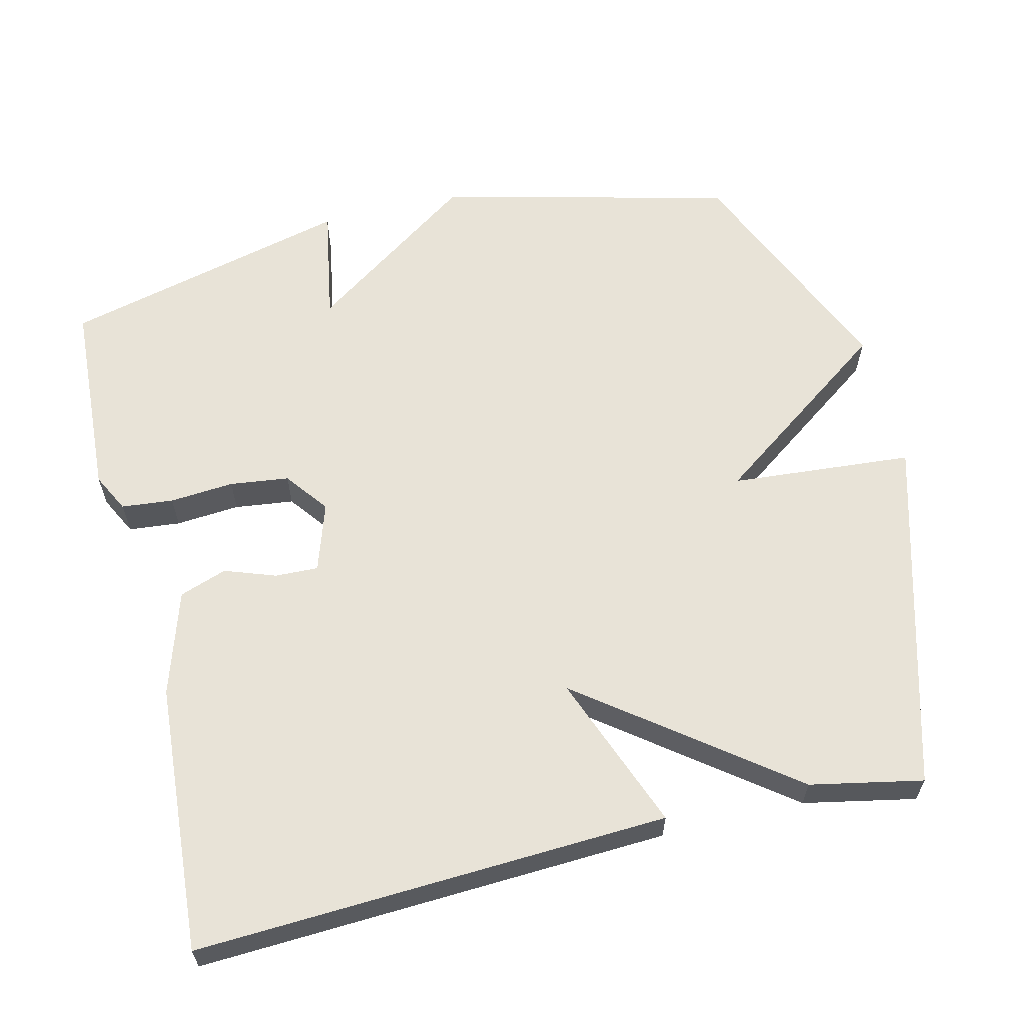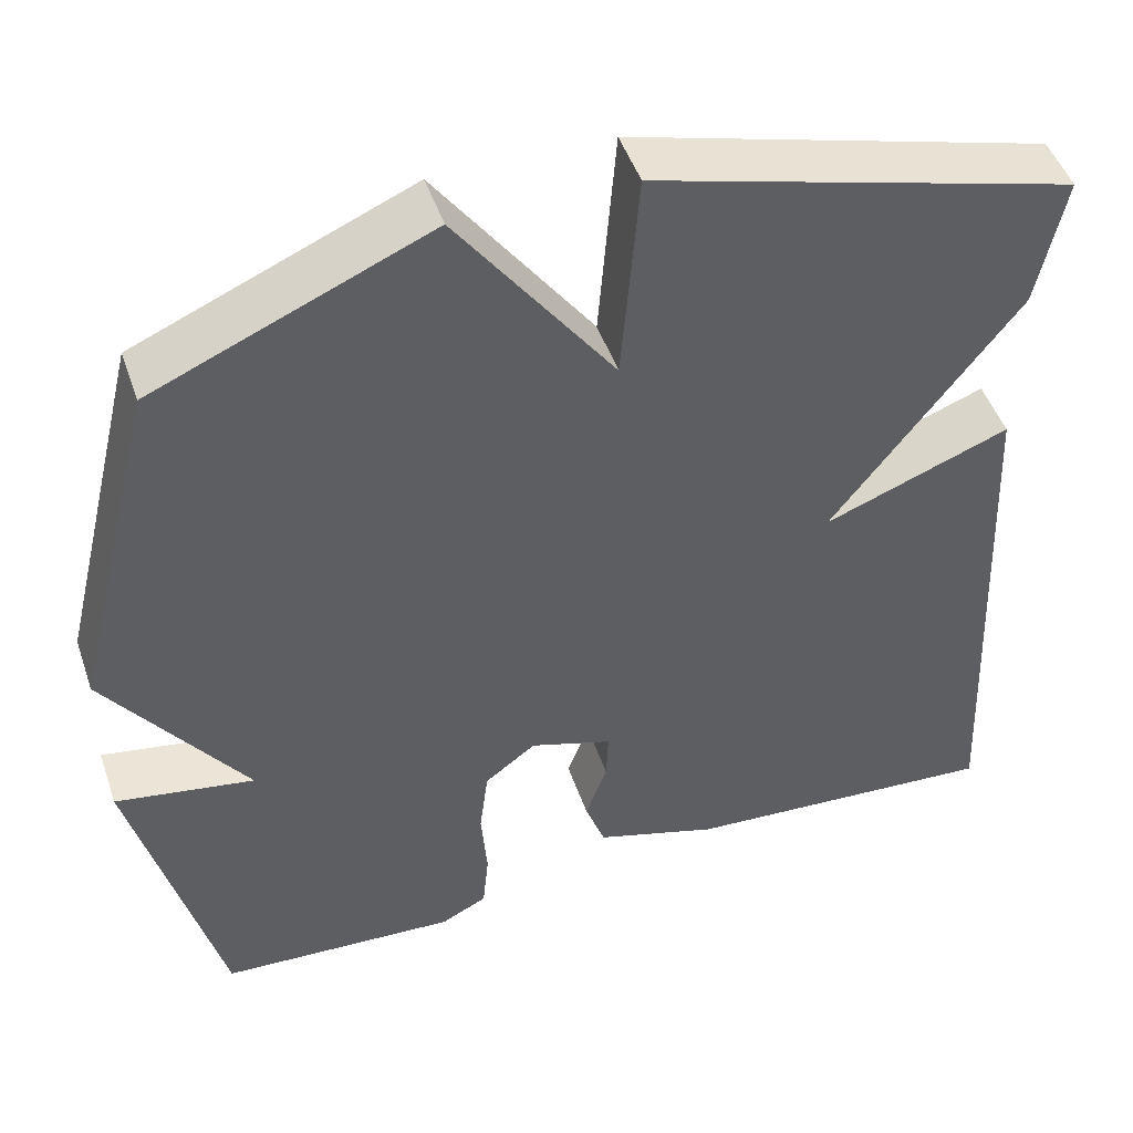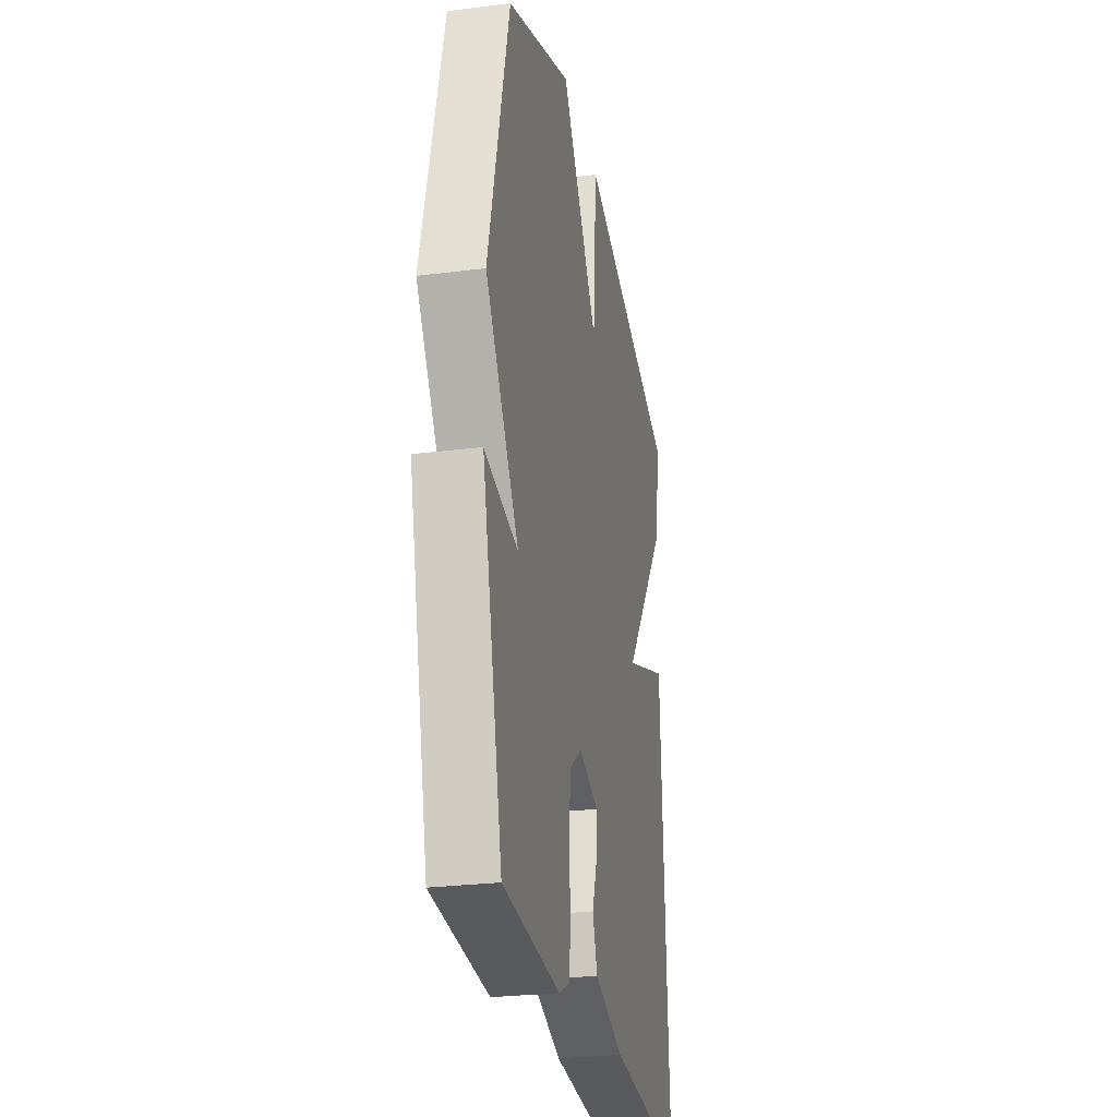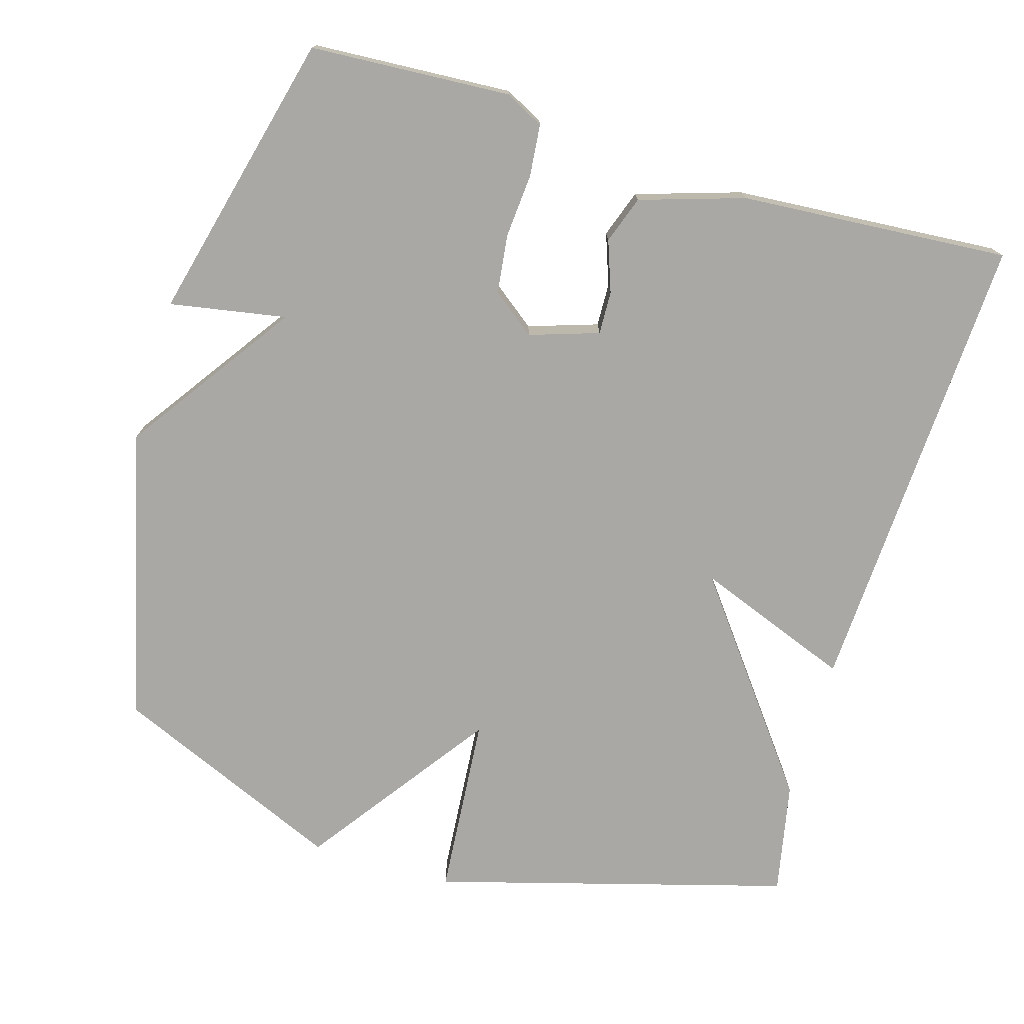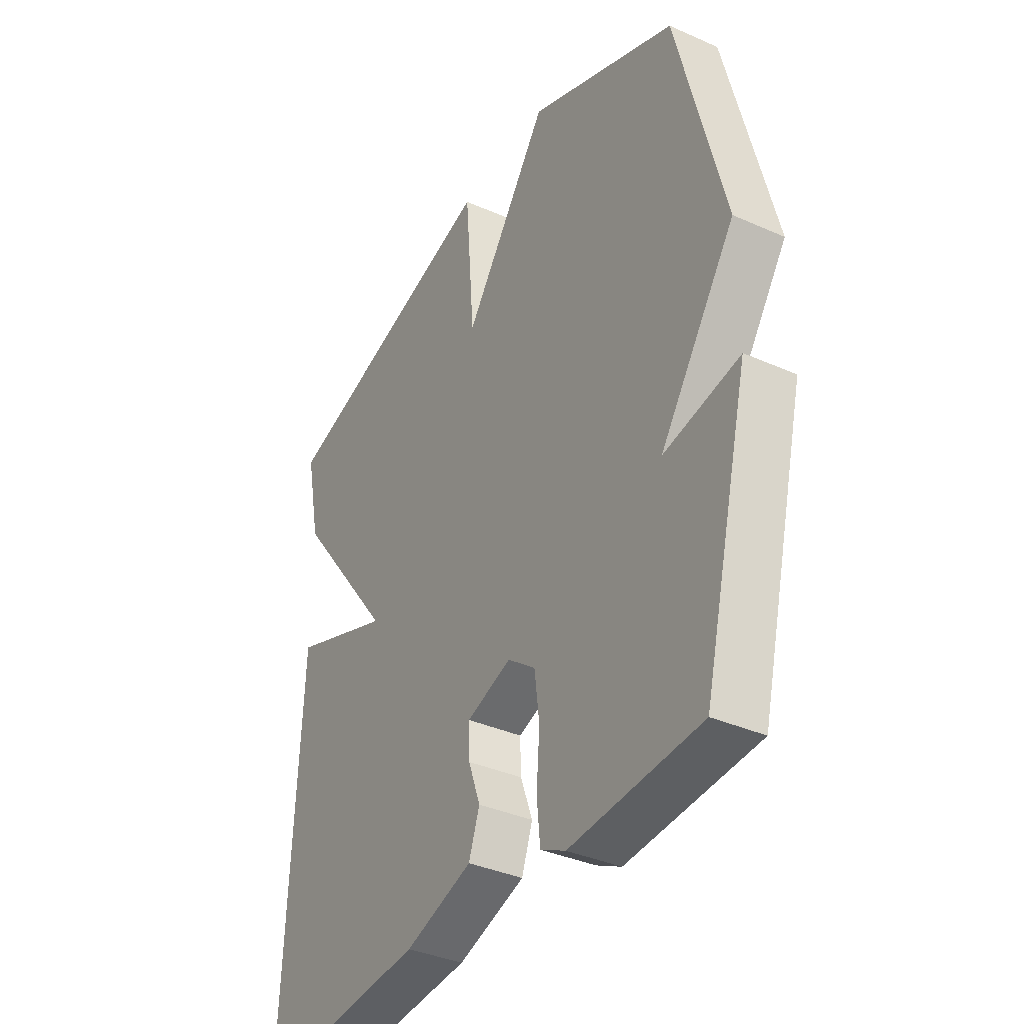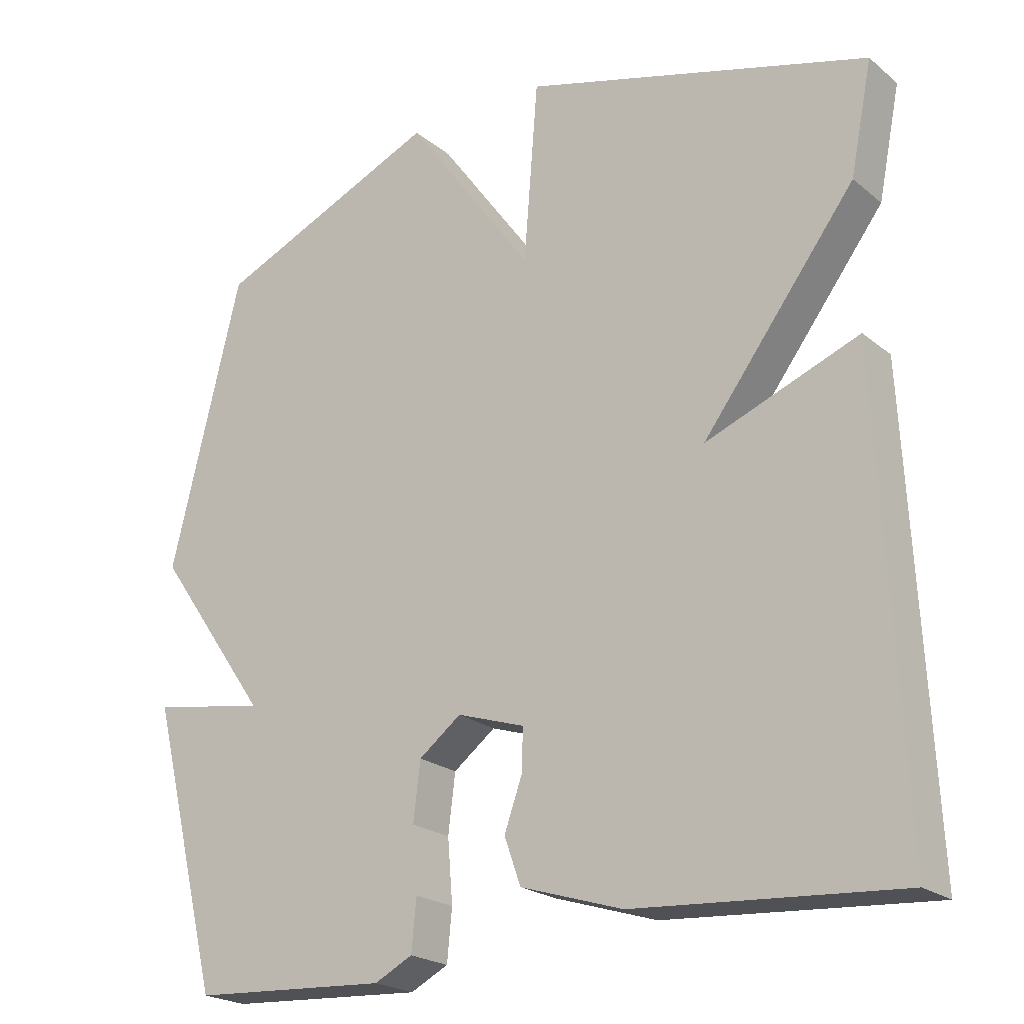
<metadata>
{"format":"obj","ext":"obj","renderer":"f3d","projection":"perspective","resolution":1024,"background":"white","views":[{"elev":61.6,"azim":-103.6,"up":"+Y"},{"elev":48.2,"azim":161.3,"up":"+Z"},{"elev":-27.2,"azim":101.0,"up":"+Z"},{"elev":-74.9,"azim":163.5,"up":"+Y"},{"elev":-37.0,"azim":60.2,"up":"+Z"},{"elev":-21.9,"azim":-144.0,"up":"+Z"}]}
</metadata>
<code>
v 0.5 0.07 -0.5
v 0.225 0.07 -0.516
v 0.172 0.07 -0.489
v 0.165 0.07 -0.418
v 0.172 0.07 -0.33
v 0.162 0.07 -0.249
v 0.103 0.07 -0.204
v 0.008 0.07 -0.235
v 0.01 0.07 -0.294
v 0.035 0.07 -0.364
v 0.012 0.07 -0.429
v -0.131 0.07 -0.474
v -0.5 0.07 -0.5
v -0.469 0.07 0.146
v -0.255 0.07 0.064
v -0.469 0.07 0.346
v -0.5 0.07 0.5
v -0.016 0.07 0.636
v 0.004 0.07 0.386
v 0.184 0.07 0.636
v 0.5 0.07 0.5
v 0.599 0.07 0.097
v 0.439 0.07 -0.131
v 0.599 0.07 -0.103
v 0.5 0 -0.5
v 0.225 0 -0.516
v 0.172 0 -0.489
v 0.165 0 -0.418
v 0.172 0 -0.33
v 0.162 0 -0.249
v 0.103 0 -0.204
v 0.008 0 -0.235
v 0.01 0 -0.294
v 0.035 0 -0.364
v 0.012 0 -0.429
v -0.131 0 -0.474
v -0.5 0 -0.5
v -0.469 0 0.146
v -0.255 0 0.064
v -0.469 0 0.346
v -0.5 0 0.5
v -0.016 0 0.636
v 0.004 0 0.386
v 0.184 0 0.636
v 0.5 0 0.5
v 0.599 0 0.097
v 0.439 0 -0.131
v 0.599 0 -0.103
f 3 4 5
f 2 3 5
f 1 2 5
f 24 1 5
f 23 24 5
f 21 22 23
f 20 21 23
f 19 20 23
f 17 18 19
f 16 17 19
f 15 16 19
f 15 19 23
f 13 14 15
f 12 13 15
f 11 12 15
f 10 11 15
f 9 10 15
f 8 9 15
f 7 8 15
f 7 15 23
f 6 7 23
f 5 6 23
f 29 28 27
f 29 27 26
f 29 26 25
f 29 25 48
f 29 48 47
f 47 46 45
f 47 45 44
f 47 44 43
f 43 42 41
f 43 41 40
f 43 40 39
f 47 43 39
f 39 38 37
f 39 37 36
f 39 36 35
f 39 35 34
f 39 34 33
f 39 33 32
f 39 32 31
f 47 39 31
f 47 31 30
f 47 30 29
f 1 25 26 2
f 2 26 27 3
f 3 27 28 4
f 4 28 29 5
f 5 29 30 6
f 6 30 31 7
f 7 31 32 8
f 8 32 33 9
f 9 33 34 10
f 10 34 35 11
f 11 35 36 12
f 12 36 37 13
f 13 37 38 14
f 14 38 39 15
f 15 39 40 16
f 16 40 41 17
f 17 41 42 18
f 18 42 43 19
f 19 43 44 20
f 20 44 45 21
f 21 45 46 22
f 22 46 47 23
f 23 47 48 24
f 24 48 25 1

</code>
